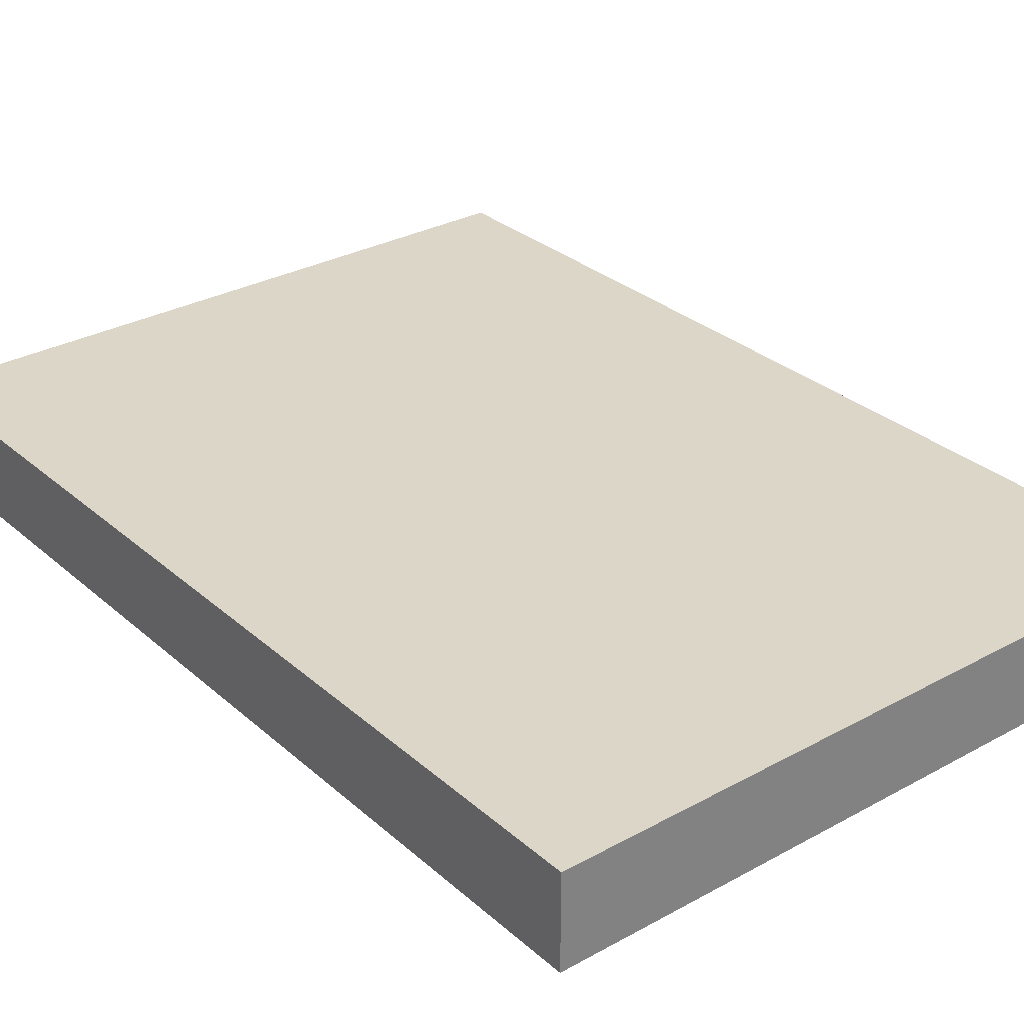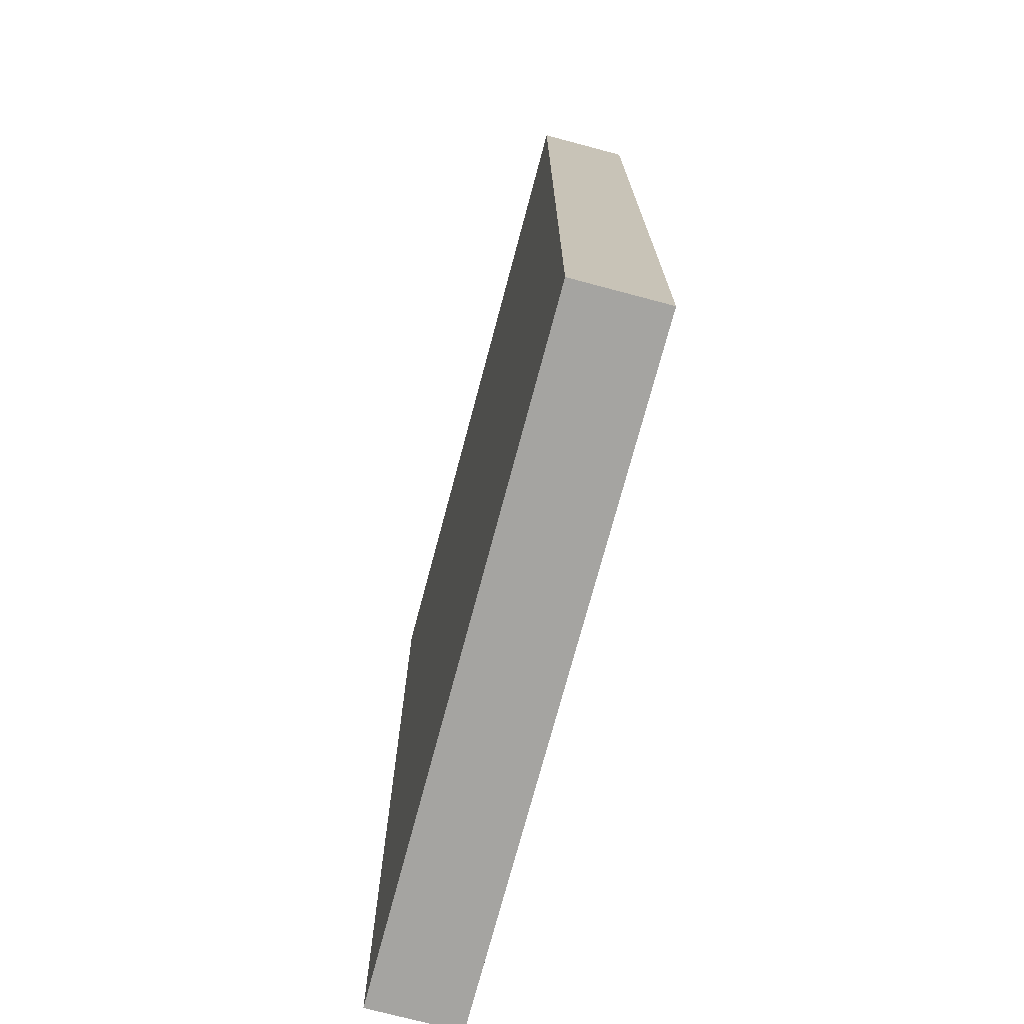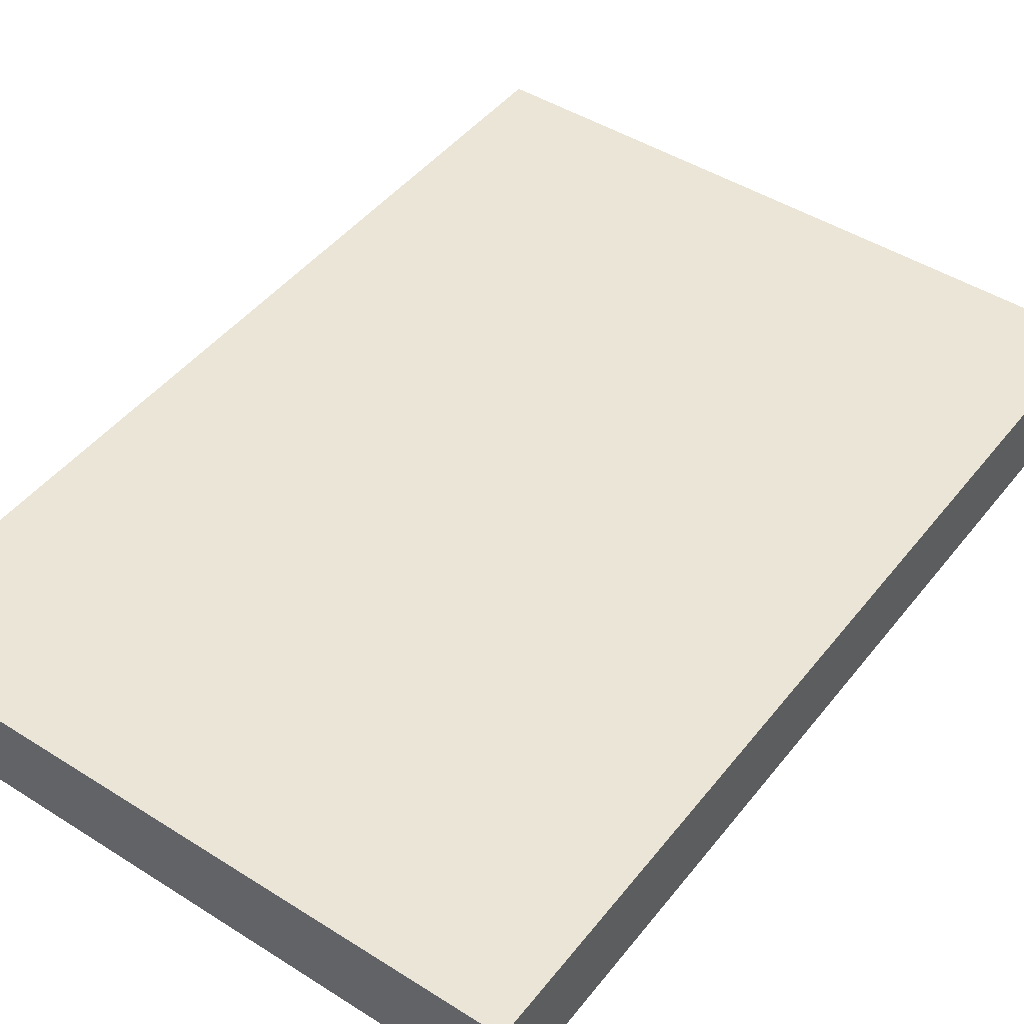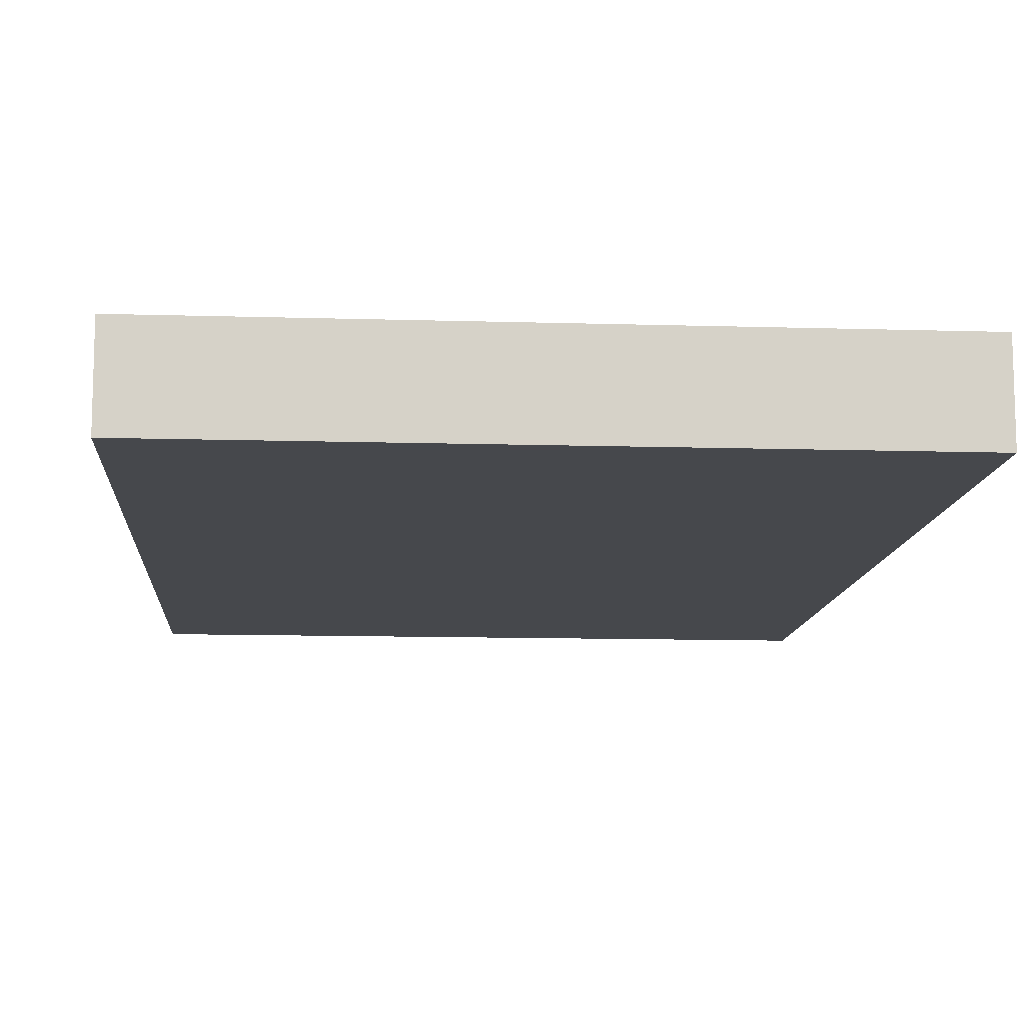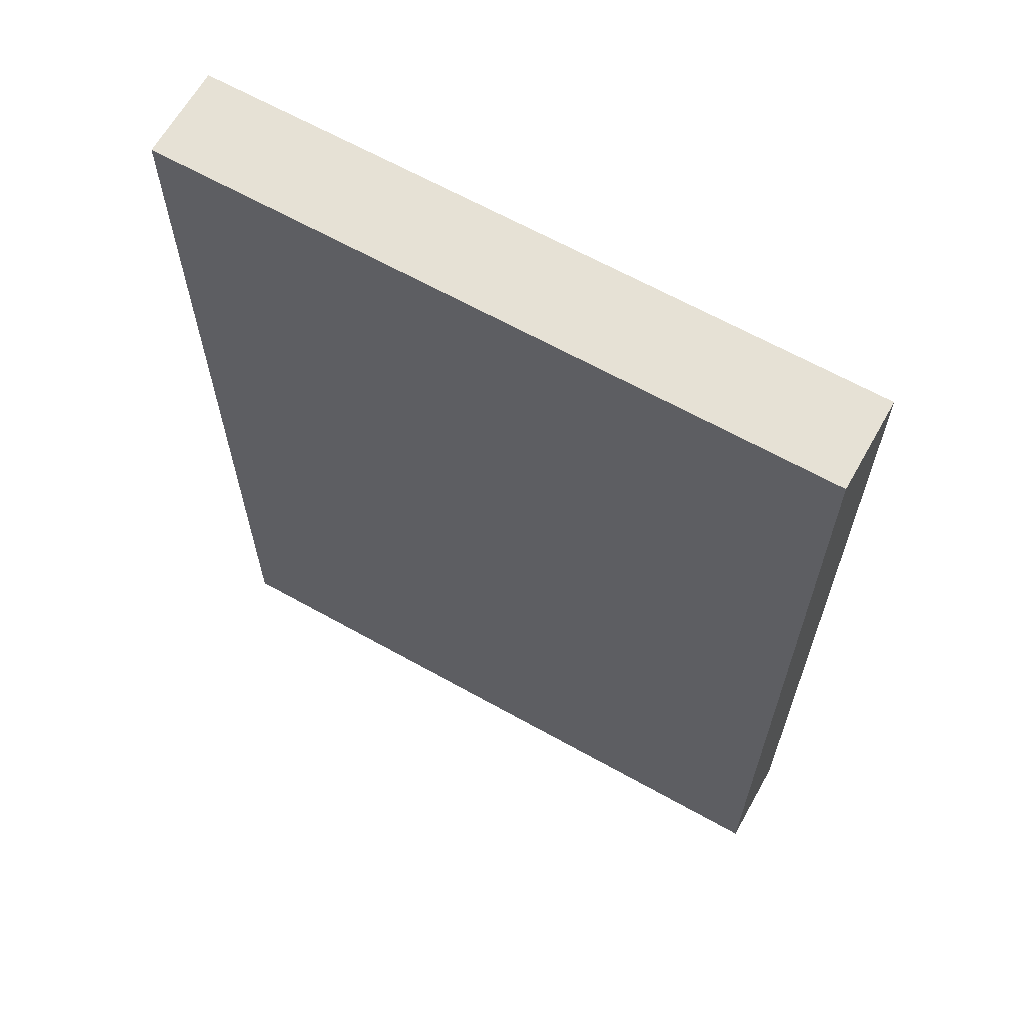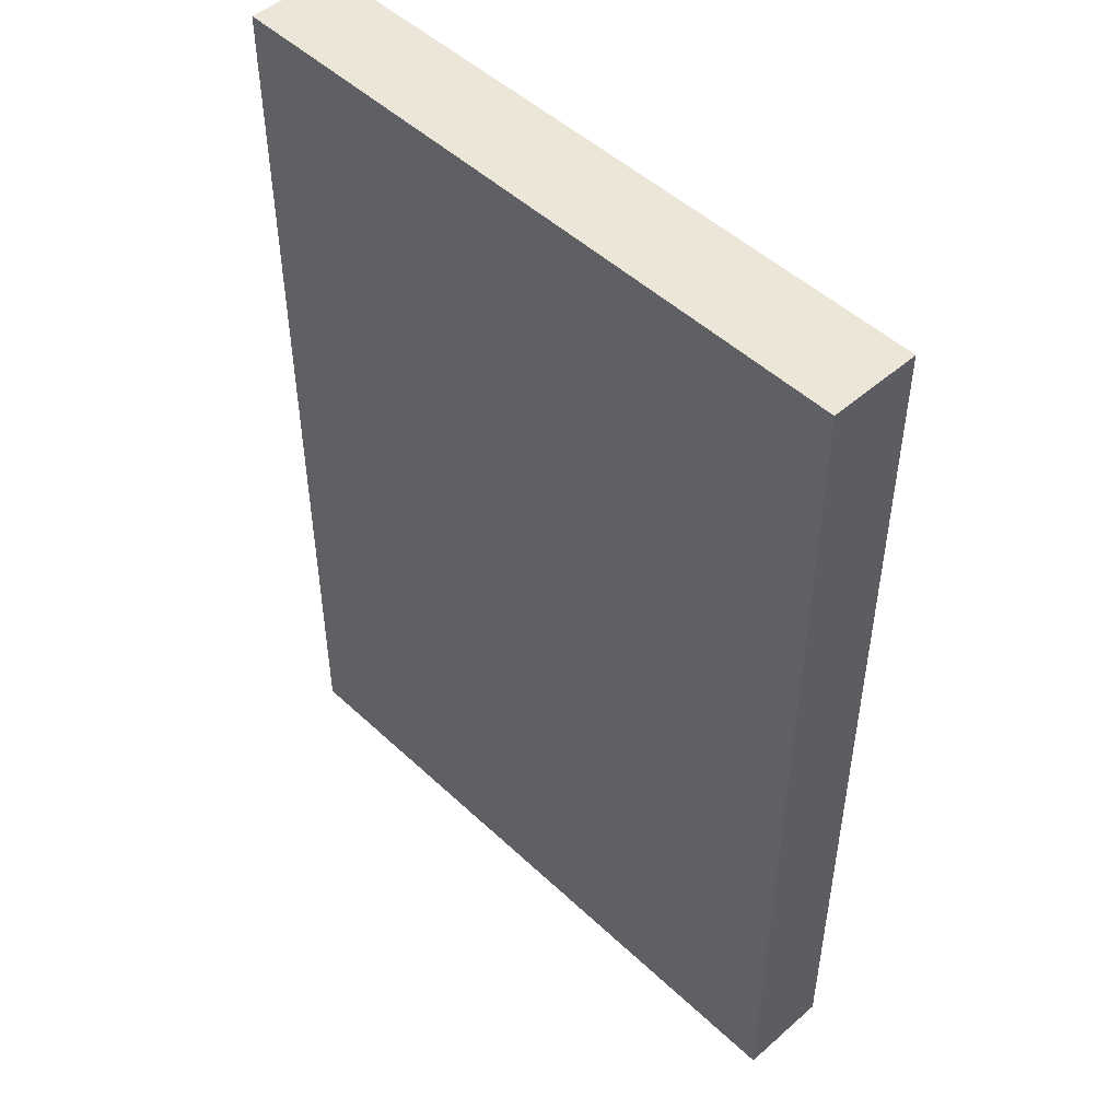
<metadata>
{"format":"obj","ext":"obj","renderer":"f3d","projection":"perspective","resolution":1024,"background":"white","views":[{"elev":30.2,"azim":-38.6,"up":"+Y"},{"elev":-73.4,"azim":-104.9,"up":"+Z"},{"elev":46.0,"azim":-144.1,"up":"+Y"},{"elev":-11.3,"azim":-4.2,"up":"+Y"},{"elev":64.7,"azim":-150.6,"up":"+Z"},{"elev":49.1,"azim":46.0,"up":"+Z"}]}
</metadata>
<code>
v 0 0 0
v 0 0 7.8
v 0 0.75 7.8
v 0 0.75 0
v 5.5 0 -1.233e-32
v 0 0 0
v 0 0.75 0
v 5.5 0.75 0
v 5.5 0 7.8
v 5.5 0 -1.233e-32
v 5.5 0.75 0
v 5.5 0.75 7.8
v 0 0 7.8
v 5.5 0 7.8
v 5.5 0.75 7.8
v 0 0.75 7.8
v 0 0.75 7.8
v 5.5 0.75 7.8
v 5.5 0.75 0
v 0 0.75 0
v 5.5 0 7.8
v 0 0 7.8
v 0 0 0
v 5.5 0 -1.233e-32
g 546701dc-e333-11ea-b839-54bf646e7e1f
f 1 2 4
f 4 2 3
g 5467c536-e333-11ea-8940-54bf646e7e1f
f 5 6 8
f 8 6 7
g 54688876-e333-11ea-851f-54bf646e7e1f
f 9 10 12
f 12 10 11
g 546972c8-e333-11ea-b2d0-54bf646e7e1f
f 13 14 16
f 16 14 15
g 546a5d36-e333-11ea-8e3e-54bf646e7e1f
f 18 19 17
f 17 19 20
g 546b2076-e333-11ea-9259-54bf646e7e1f
f 21 22 24
f 24 22 23

</code>
